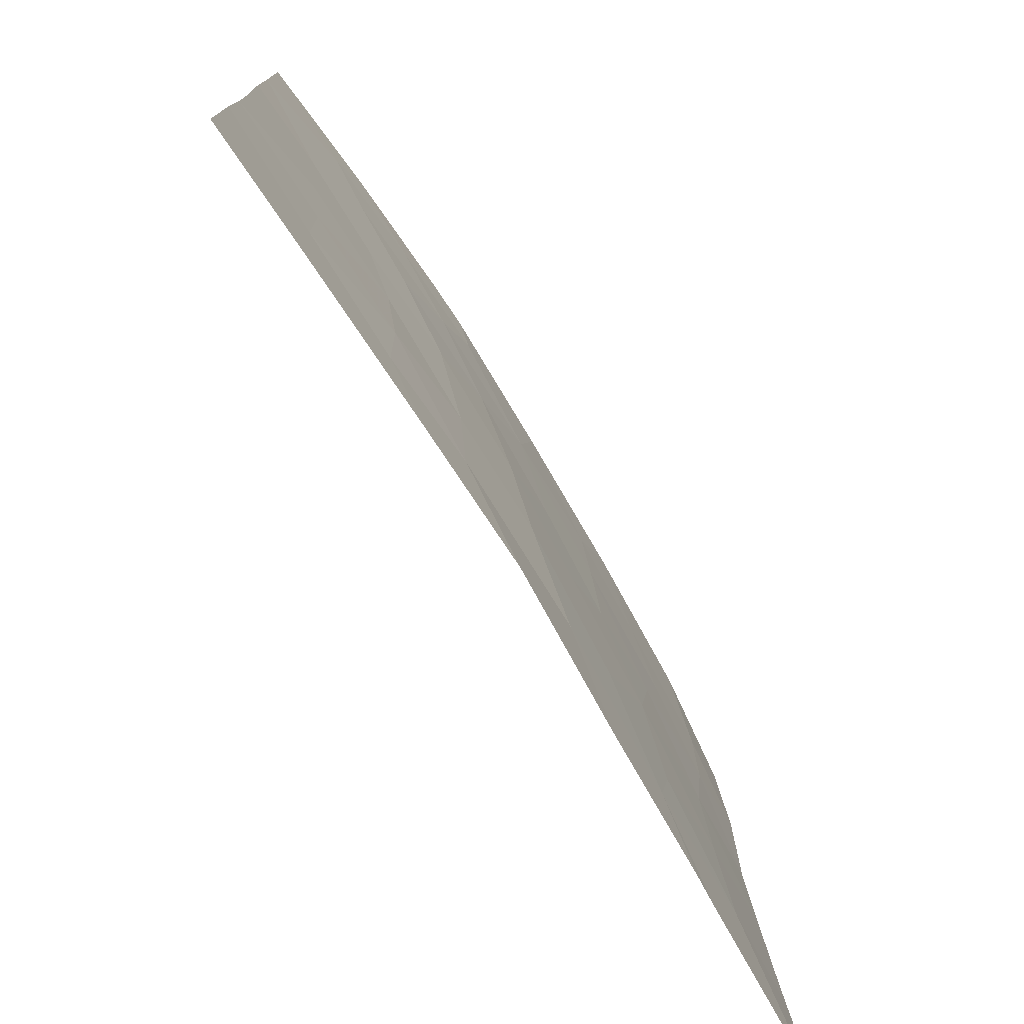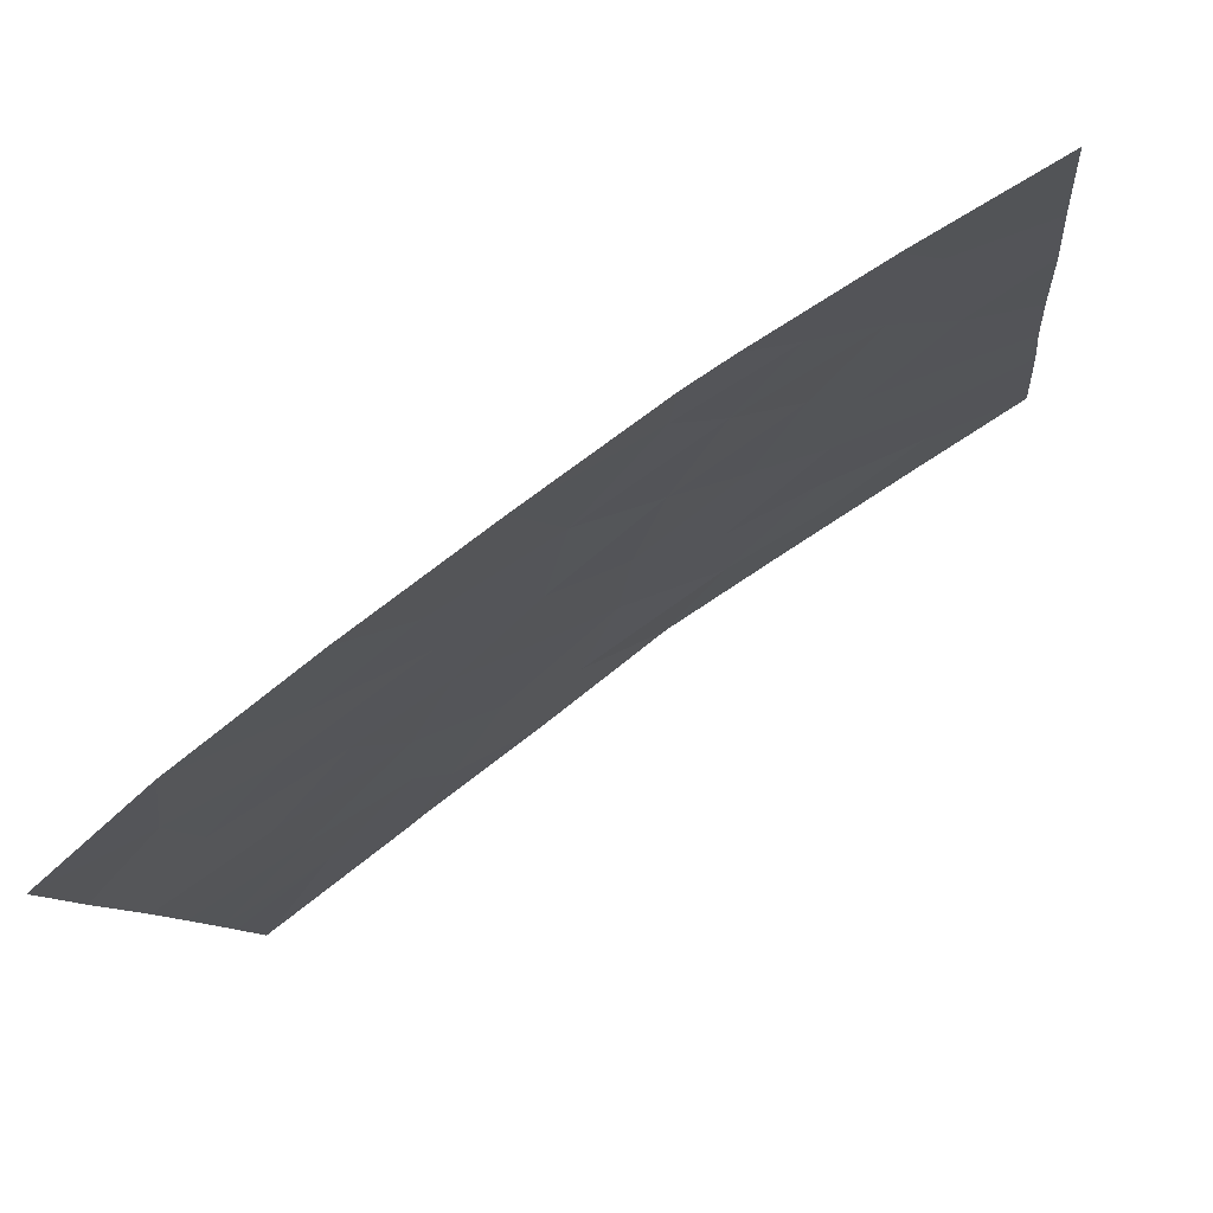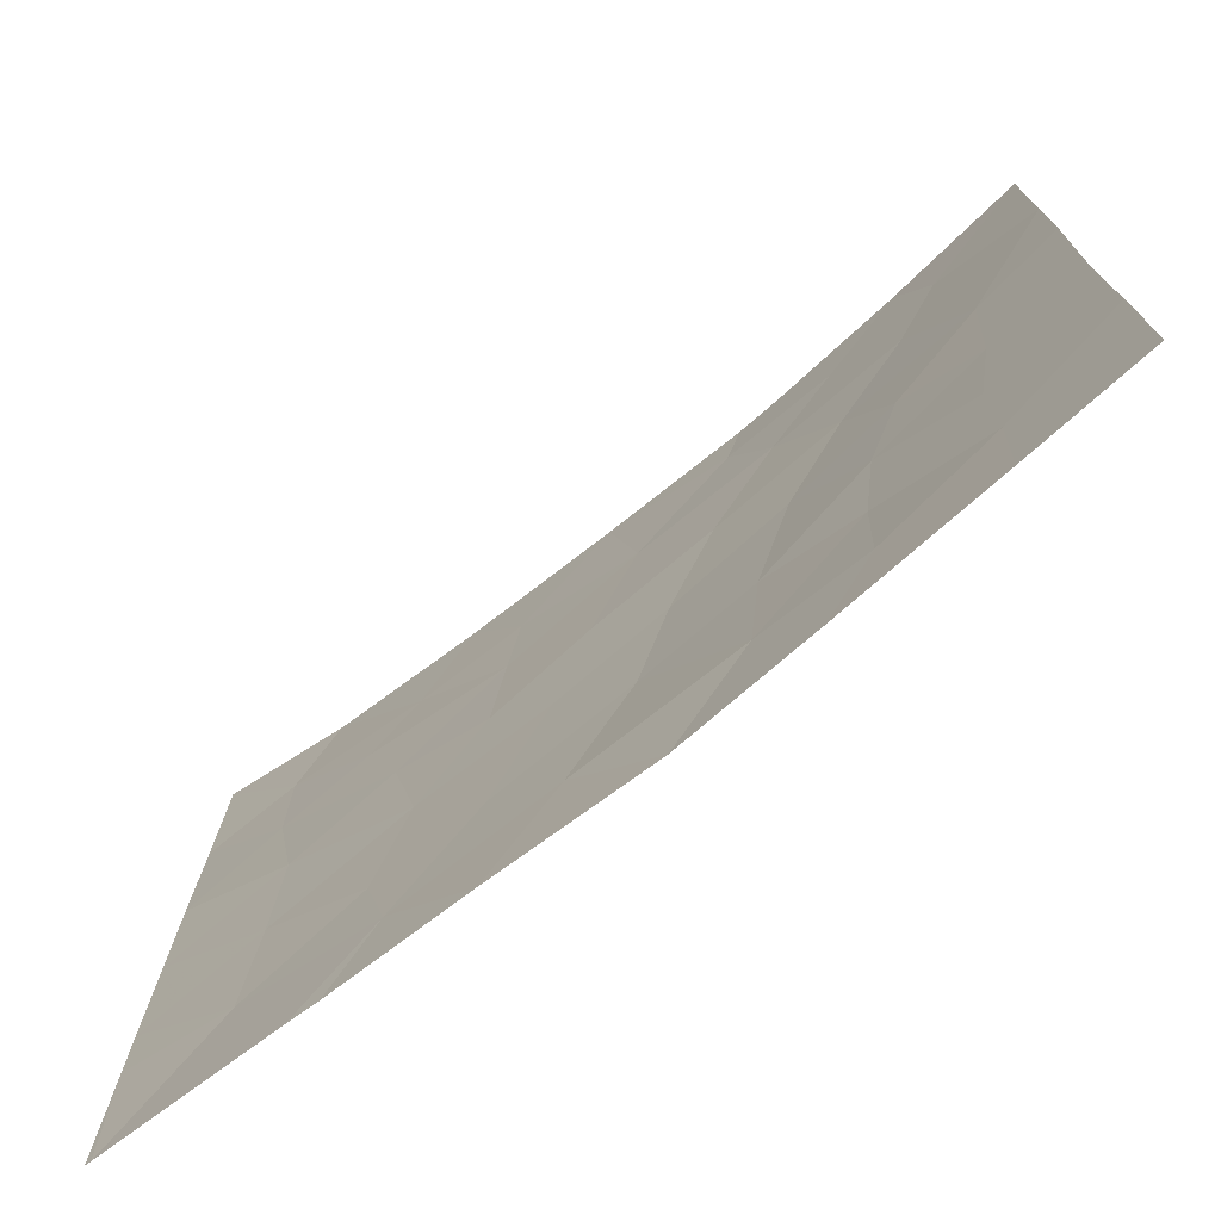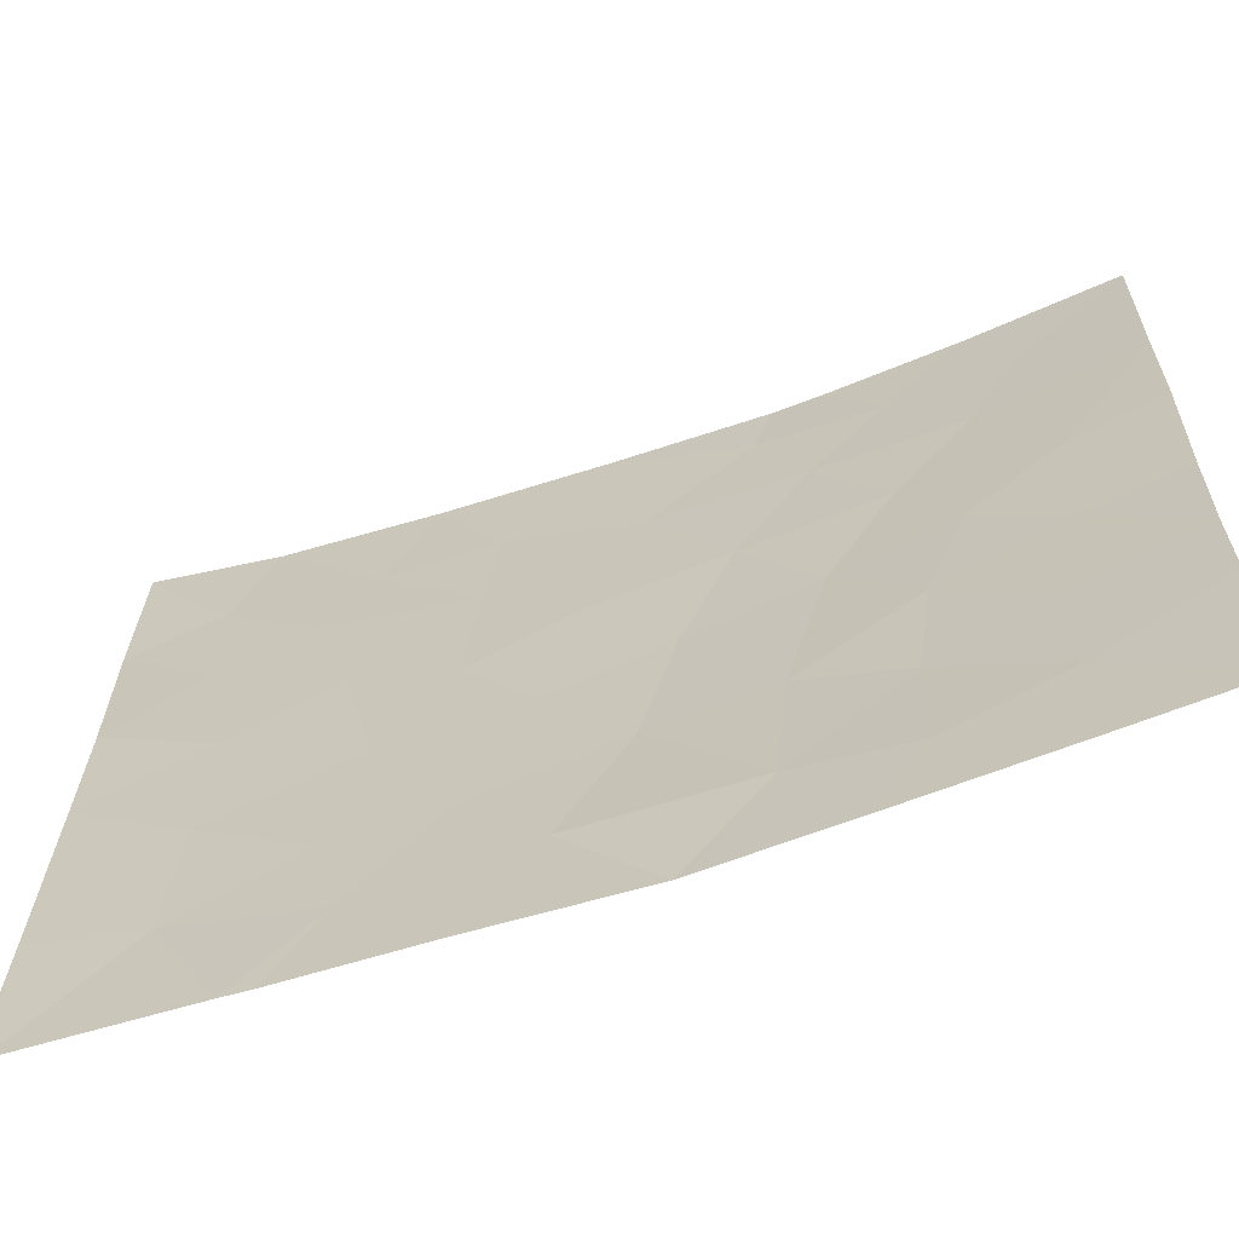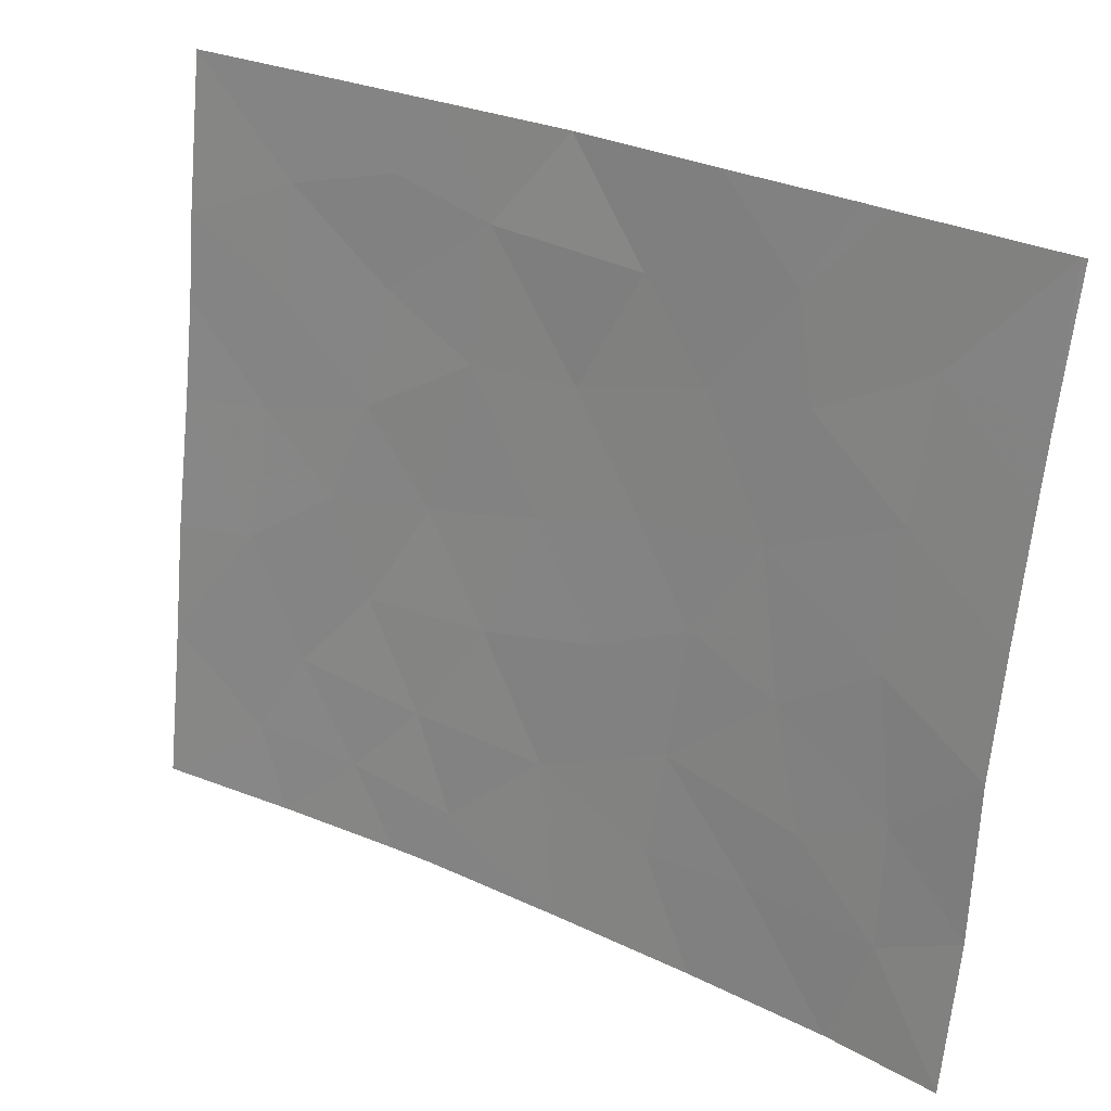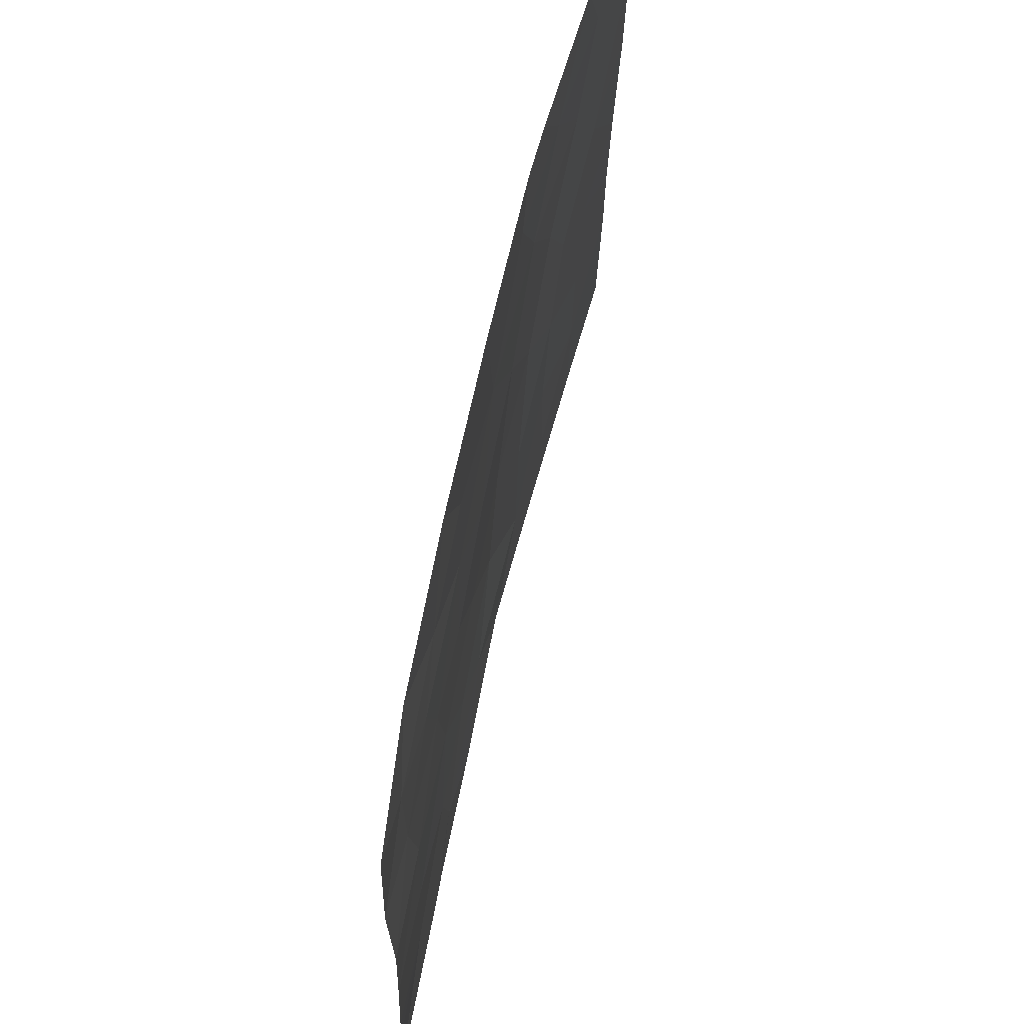
<metadata>
{"format":"obj","ext":"obj","renderer":"f3d","projection":"perspective","resolution":1024,"background":"white","views":[{"elev":-78.1,"azim":156.0,"up":"+Z"},{"elev":-8.9,"azim":7.3,"up":"+Y"},{"elev":-76.1,"azim":73.2,"up":"+Z"},{"elev":-65.9,"azim":53.3,"up":"+Z"},{"elev":-66.1,"azim":176.5,"up":"+Y"},{"elev":67.8,"azim":-42.2,"up":"+Z"}]}
</metadata>
<code>
v -27.31 33.82 38
v -31.37 30.72 40.23
v -22.65 37 42.77
v -28.68 32.8 40.87
v -21.37 37.78 41.51
v -30.19 31.57 48.25
v -27.11 33.93 48.34
v -27.83 33.39 50
v -19.77 38.72 43.44
v -21.08 37.95 43.27
v -25.38 35.29 38
v -31.25 30.72 43.25
v -31.33 30.72 41.23
v -30.11 31.74 39.91
v -25.67 35.08 41.59
v -22.15 37.29 44.38
v -31.19 30.72 45.15
v -26.14 34.65 45.35
v -28.99 32.6 38
v -29.34 32.32 38
v -28.4 33.02 39.35
v -25.86 34.81 50
v -23.95 36.14 50
v -25.52 35.09 47.58
v -20.89 38.02 45.4
v -27.27 33.83 46.65
v -27.43 33.72 44.6
v -22.78 36.93 45.87
v -31.23 30.72 47.58
v -23.66 36.41 44.13
v -22.66 36.95 48.78
v -29.72 31.96 50
v -31.15 30.72 50
v -21.51 37.72 38
v -19.9 38.72 38
v -31.49 30.72 38.03
v -31.43 30.77 38
v -19.63 38.72 47.46
v -31.49 30.72 38
v -19.82 38.72 41.84
v -22.95 36.82 39.16
v -23.62 36.41 38
v -21.41 37.77 39.66
v -19.83 38.72 40.48
v -21.54 37.6 50
v -23.32 36.54 50
v -19.56 38.72 50
v -19.67 38.72 45.65
v -29.08 32.43 47.03
v -30.16 31.59 46.33
v -24.18 35.99 49.03
v -29.86 31.83 44.19
v -26.64 34.33 43.22
v -23.62 36.38 47.51
v -28.63 32.8 45.2
v -26.46 34.48 39.68
v -25.22 35.37 43.72
v -21.07 37.89 48.66
v -24.55 35.79 45.77
v -29.94 31.81 42.04
v -22.9 36.87 40.9
v -21.76 37.52 47.27
v -28.29 33.09 42.98
v -24.35 35.93 39.56
v -27.37 33.8 41.04
v -28.48 32.9 48.17
v -24.18 36.05 41.69
f 21 1 56
f 5 40 10
f 10 3 5
f 13 2 14
f 14 4 60
f 17 12 52
f 29 50 6
f 55 27 26
f 23 22 51
f 17 52 50
f 61 5 3
f 8 66 7
f 28 25 62
f 1 11 56
f 11 64 56
f 29 6 33
f 6 32 33
f 44 43 35
f 36 37 2
f 50 55 49
f 14 2 37
f 37 20 14
f 22 8 7
f 16 10 25
f 15 53 65
f 20 19 21
f 36 39 37
f 41 61 64
f 47 58 38
f 66 8 32
f 20 21 14
f 51 31 46
f 6 66 32
f 43 41 34
f 41 42 34
f 67 3 30
f 31 58 45
f 45 46 31
f 47 45 58
f 23 51 46
f 19 1 21
f 11 42 64
f 29 17 50
f 43 44 5
f 49 6 50
f 24 22 7
f 40 9 10
f 44 40 5
f 15 67 57
f 4 65 63
f 41 43 61
f 18 53 57
f 48 38 25
f 30 3 16
f 54 62 31
f 54 28 62
f 9 48 25
f 25 10 9
f 66 6 49
f 26 49 55
f 3 10 16
f 51 22 24
f 18 24 26
f 28 54 59
f 64 15 56
f 43 34 35
f 50 52 55
f 24 54 51
f 54 24 59
f 67 61 3
f 16 28 30
f 56 15 65
f 61 43 5
f 18 59 24
f 18 57 59
f 15 57 53
f 54 31 51
f 63 52 60
f 67 30 57
f 25 38 62
f 27 53 18
f 59 57 30
f 26 27 18
f 28 59 30
f 14 60 13
f 4 63 60
f 58 62 38
f 12 13 60
f 62 58 31
f 4 21 65
f 60 52 12
f 16 25 28
f 55 52 63
f 7 66 26
f 63 53 27
f 55 63 27
f 63 65 53
f 21 4 14
f 26 24 7
f 15 64 67
f 64 42 41
f 65 21 56
f 66 49 26
f 61 67 64

</code>
